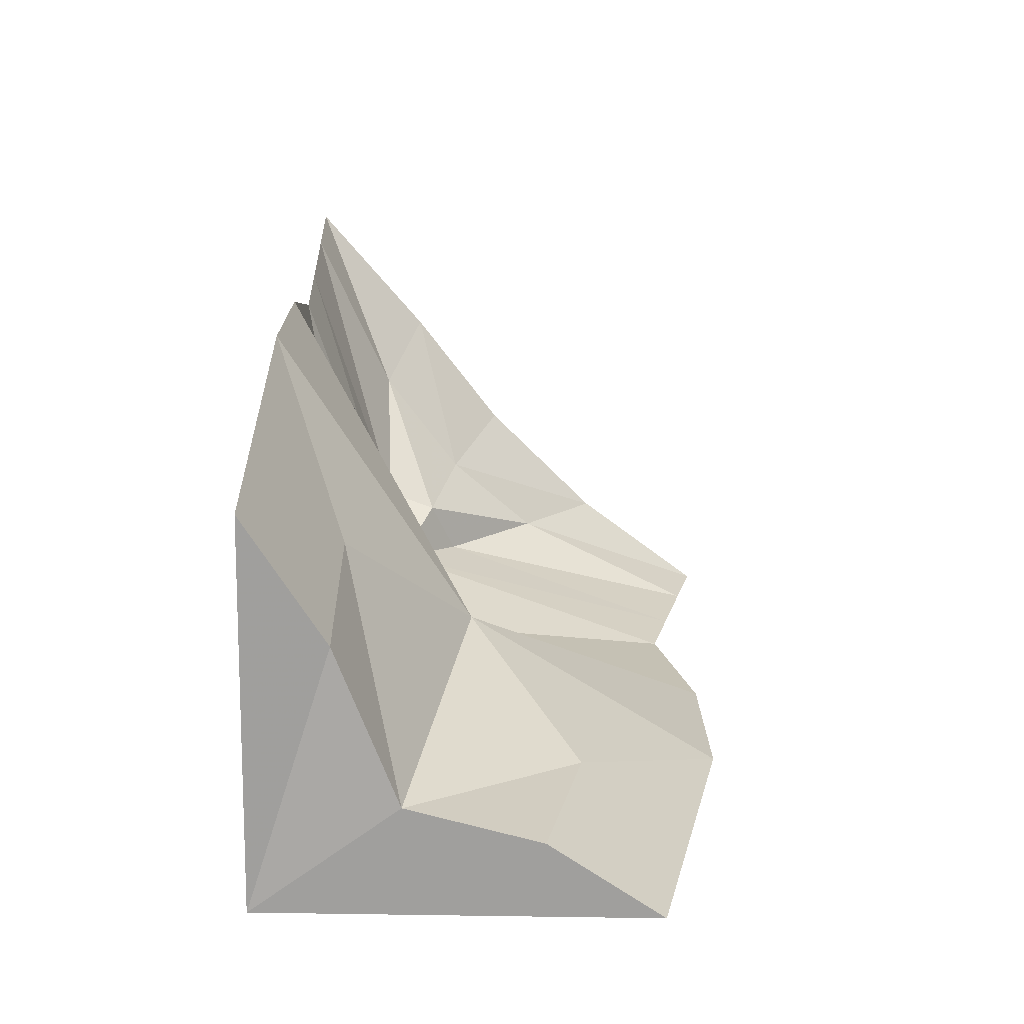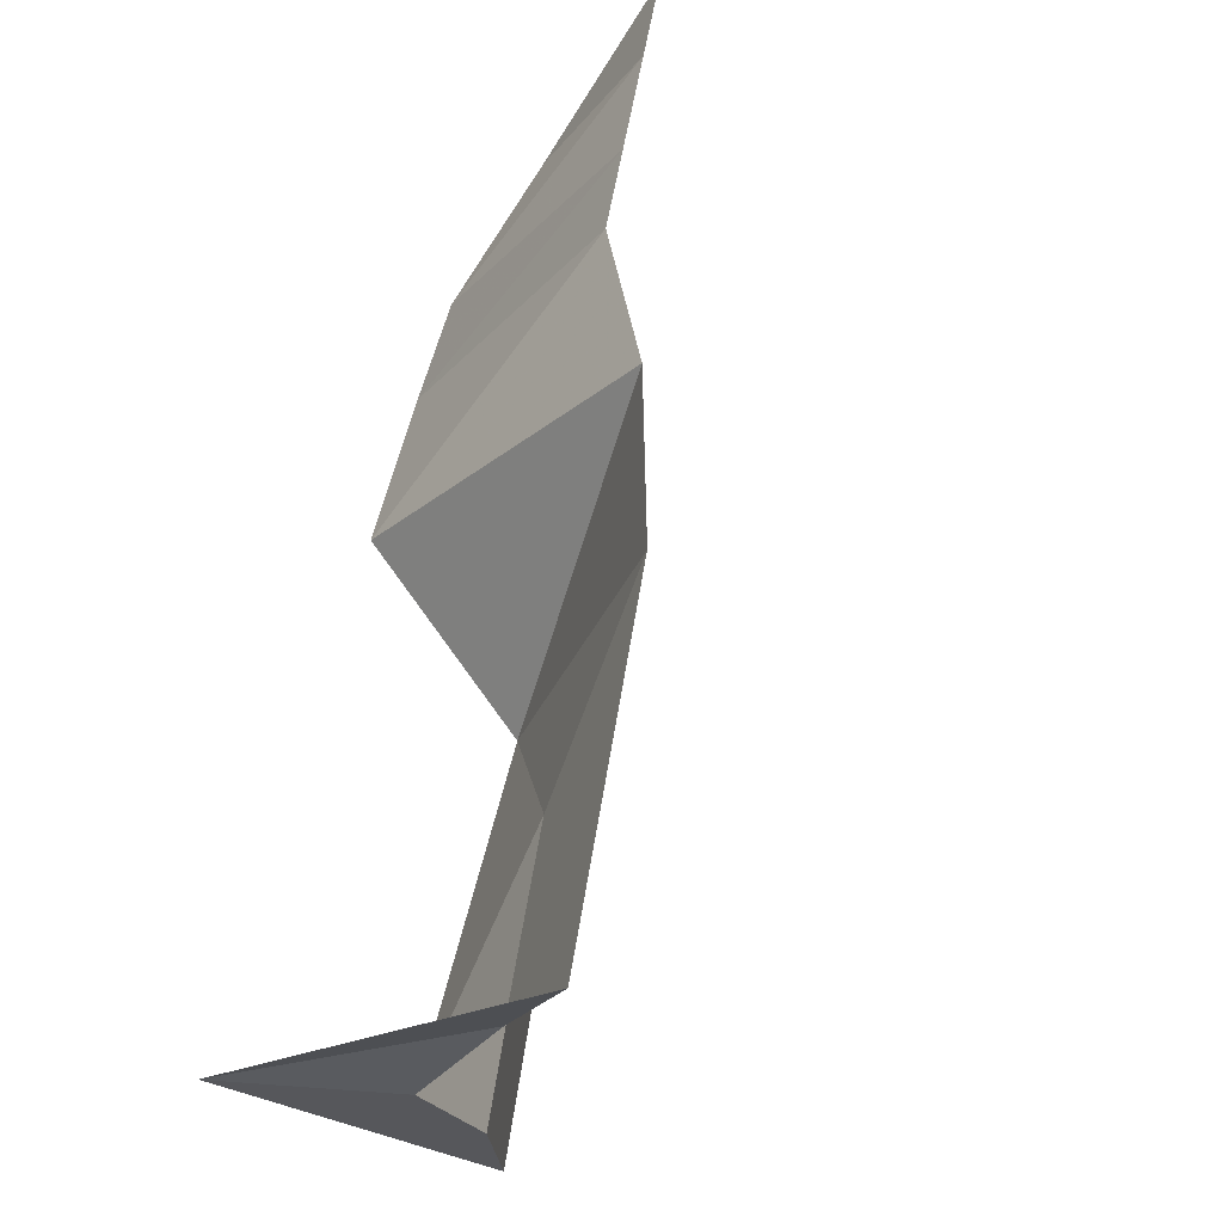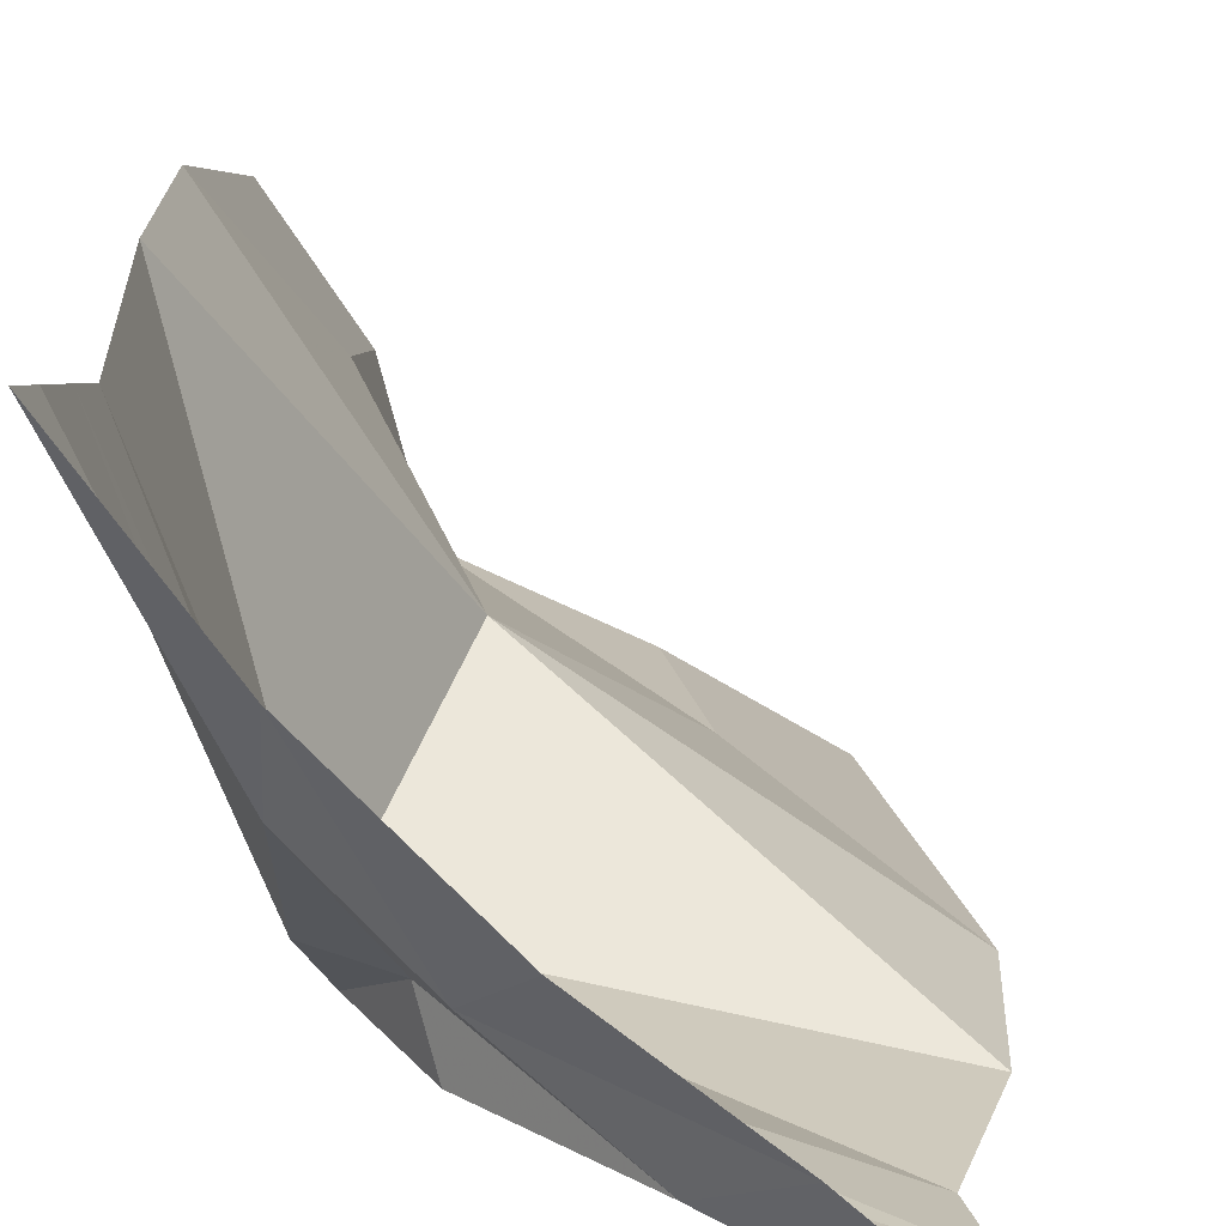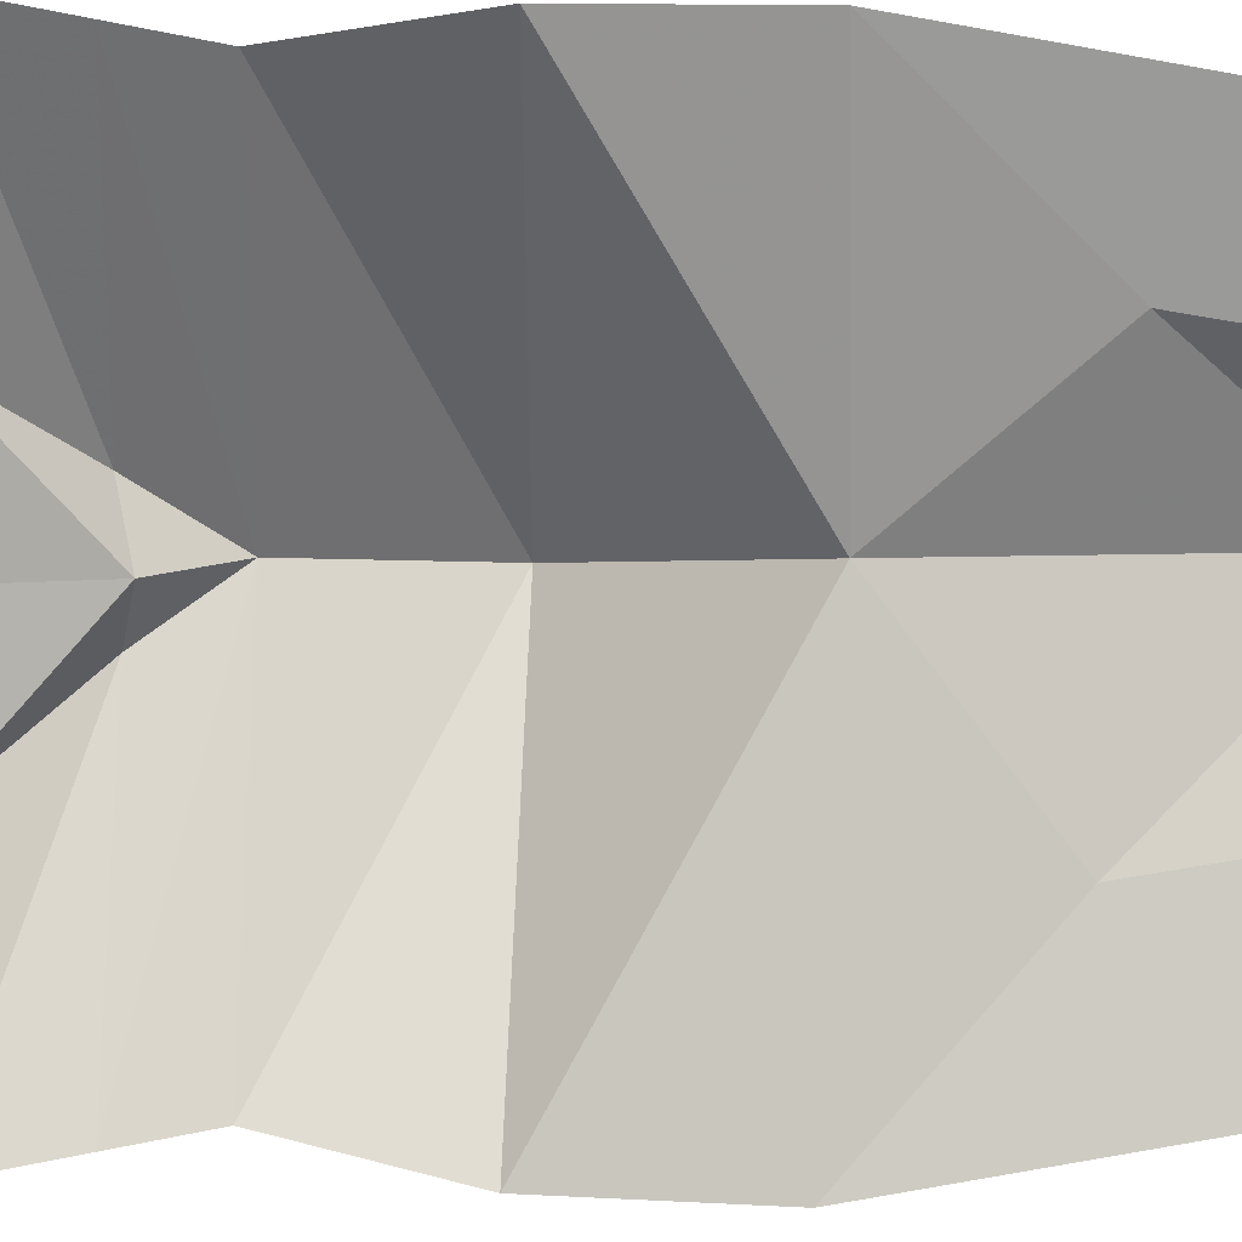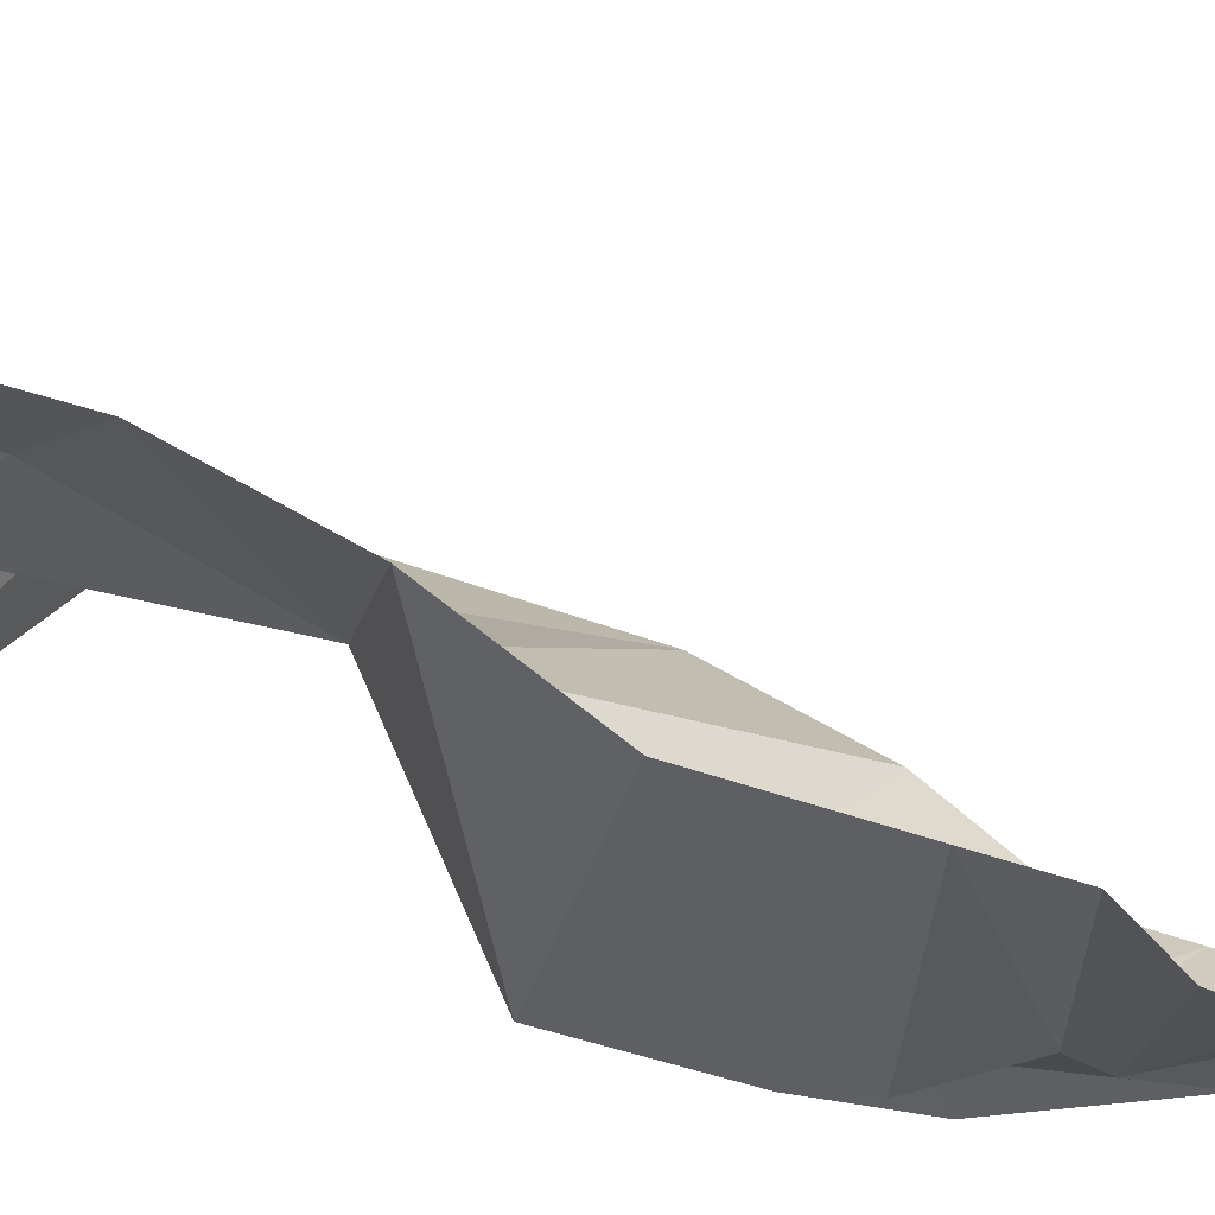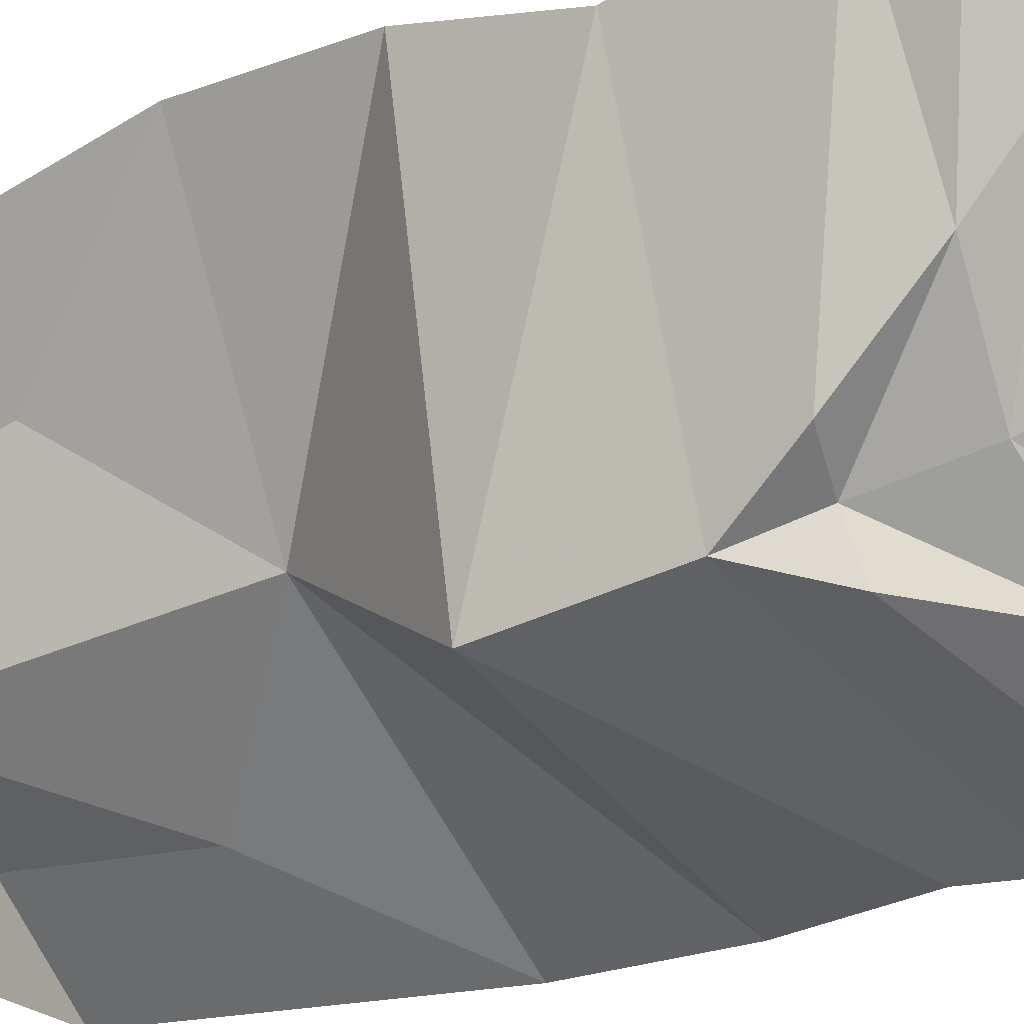
<metadata>
{"format":"obj","ext":"obj","renderer":"f3d","projection":"perspective","resolution":1024,"background":"white","views":[{"elev":-71.3,"azim":-90.9,"up":"+Y"},{"elev":-27.1,"azim":-142.2,"up":"+Y"},{"elev":17.6,"azim":-178.5,"up":"+Z"},{"elev":54.8,"azim":-88.3,"up":"+Z"},{"elev":40.1,"azim":128.1,"up":"+Z"},{"elev":-24.7,"azim":122.3,"up":"+Z"}]}
</metadata>
<code>
v 0.5 -1.875 -0.5
v 0.5 -1.875 0.3047
v 0.3438 -1.875 0.07031
v 0.2734 -1.875 -0.2031
v -0.03906 -1.844 -0.3359
v -0.3047 -1.875 -0.5
v -0.4609 -1.172 -0.5
v -0.1172 -1.492 -0.3359
v 0.1562 -1.195 -0.08594
v -0.4531 -0.8125 -0.5
v 0.3203 -0.8203 -0.3359
v -0.375 -0.5 -0.5
v 0.2734 -0.4922 -0.2734
v -0.4141 -0.3438 -0.5
v 0.1562 -0.3359 -0.3125
v -0.4609 -0.1562 -0.5
v -0.08594 -0.1172 -0.3281
v -0.5 0 -0.5
v -0.2188 0 -0.25
v 0.1328 -0.1562 -0.1484
v 0.03906 0 -0.04688
v 0.2891 0 0.2109
v 0.3047 -0.1328 0.04688
v 0.5 0 0.5
v 0.5 -0.1562 0.4609
v 0.3047 -0.3281 -0.1484
v 0.5 -0.3438 0.4141
v 0.5 -0.5 0.375
v 0.5 -0.8125 0.4531
v 0.5 -1.172 0.4609
v 0.3438 -1.523 0.1484
v 0.1875 -0.3594 -0.2031
f 1 2 3
f 1 3 4
f 1 4 5
f 1 5 6
f 6 5 7
f 7 5 8
f 7 8 9
f 30 9 31
f 30 31 3
f 30 3 2
f 4 9 8
f 4 8 5
f 31 9 4
f 31 4 3
f 7 9 10
f 10 9 11
f 29 11 9
f 29 9 30
f 10 11 12
f 12 11 13
f 28 13 11
f 28 11 29
f 12 13 14
f 14 13 15
f 27 26 13
f 27 13 28
f 32 15 13
f 32 13 26
f 14 15 16
f 16 15 17
f 25 23 26
f 25 26 27
f 32 20 17
f 32 17 15
f 32 26 23
f 32 23 20
f 16 17 18
f 18 17 19
f 19 17 20
f 19 20 21
f 21 20 22
f 22 20 23
f 22 23 24
f 24 23 25

</code>
